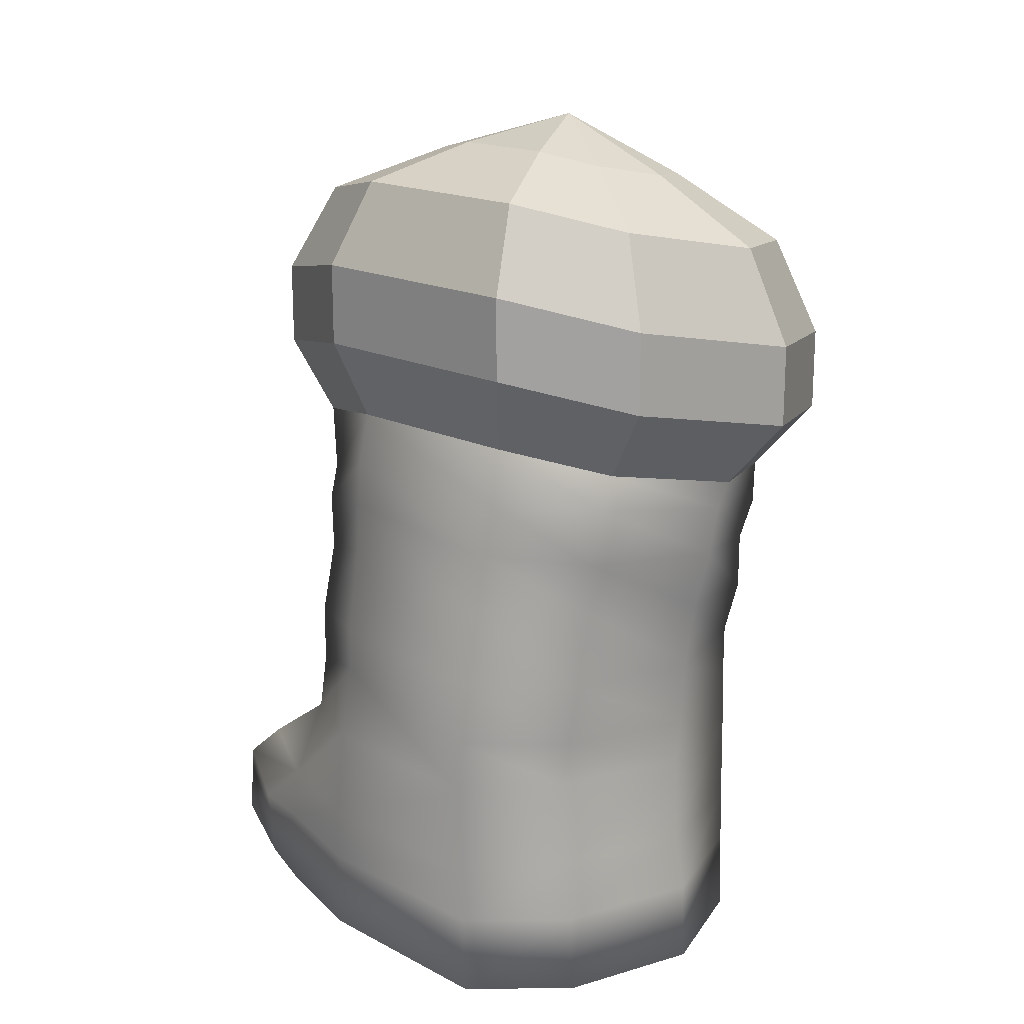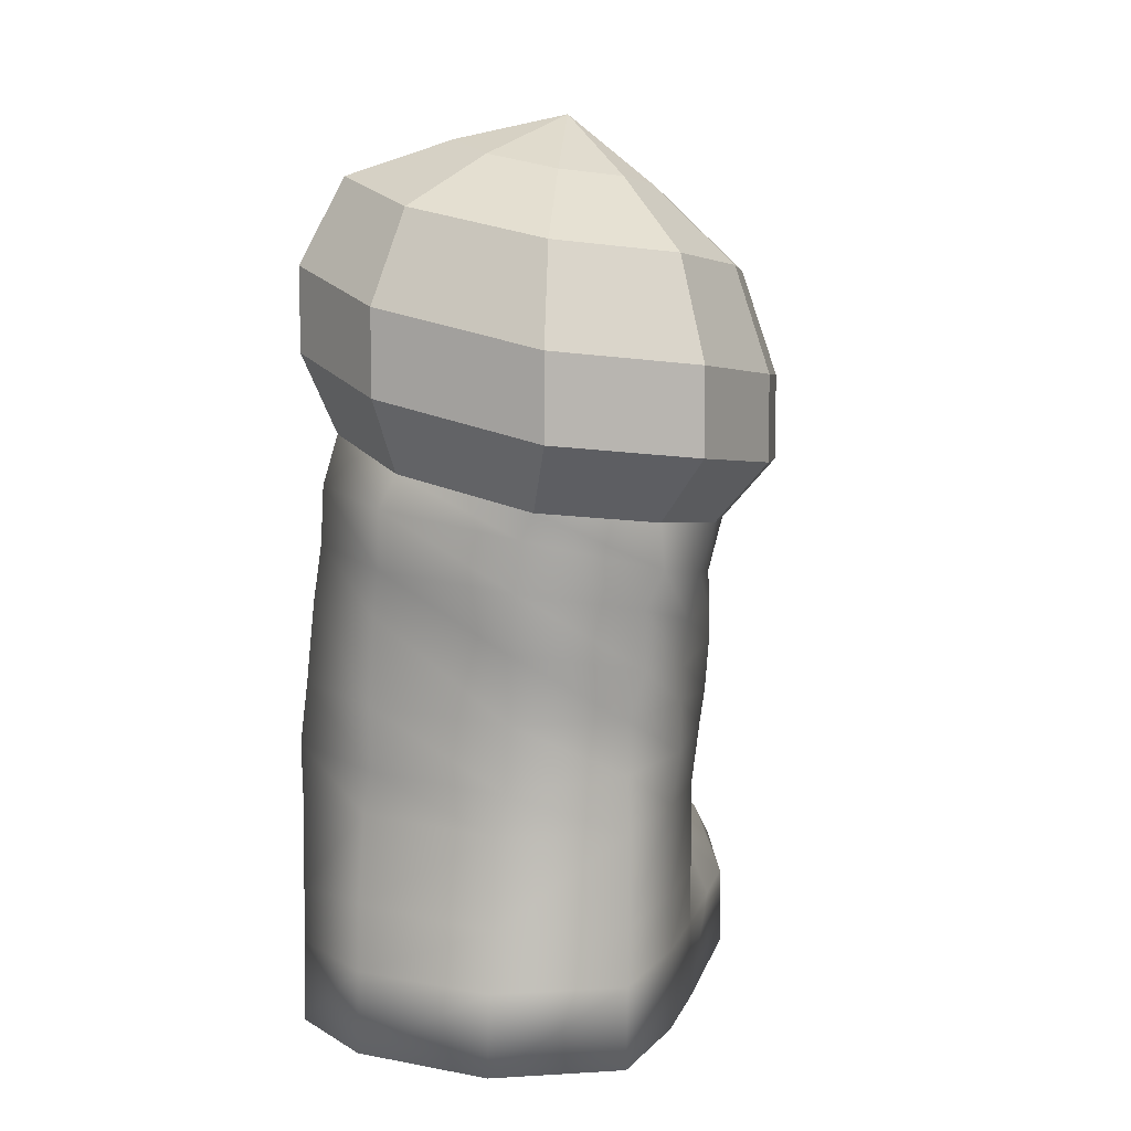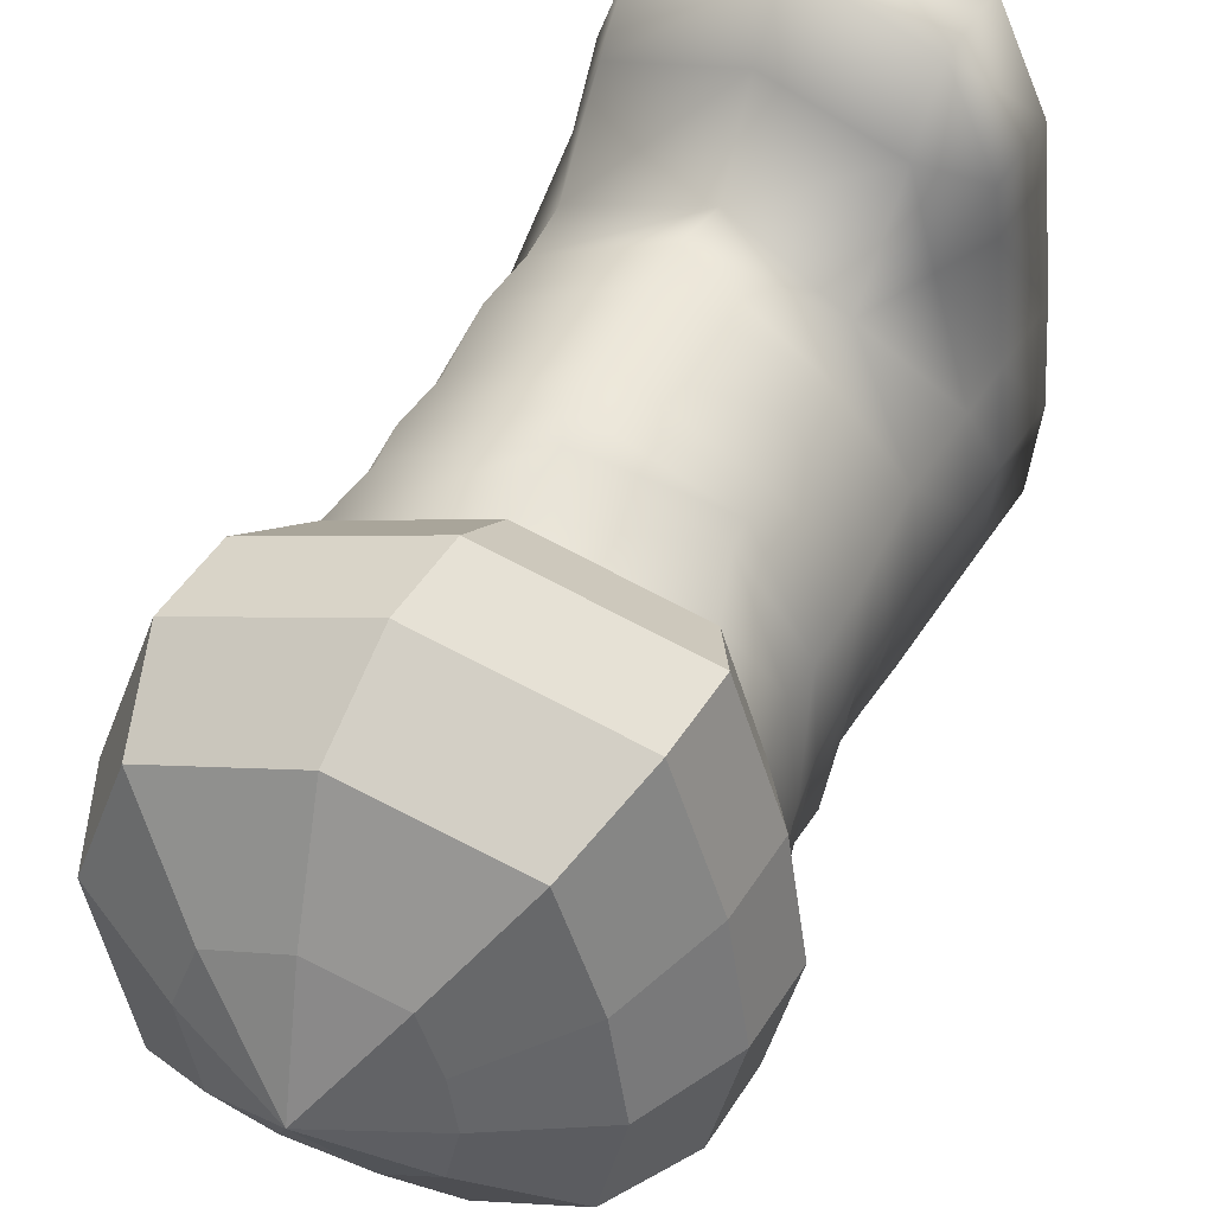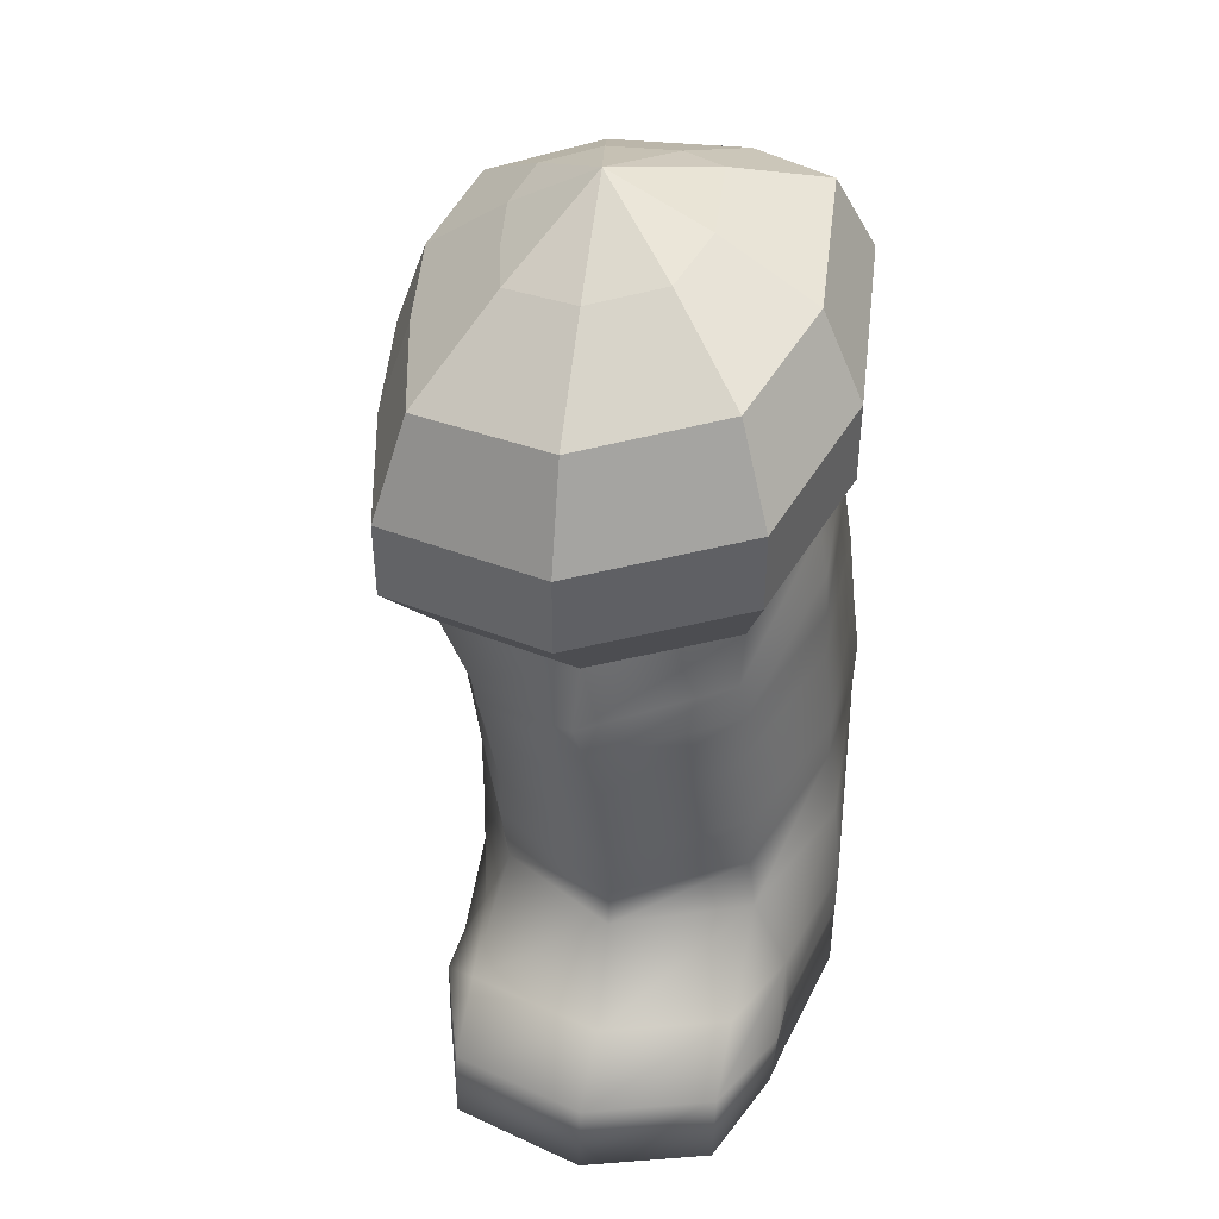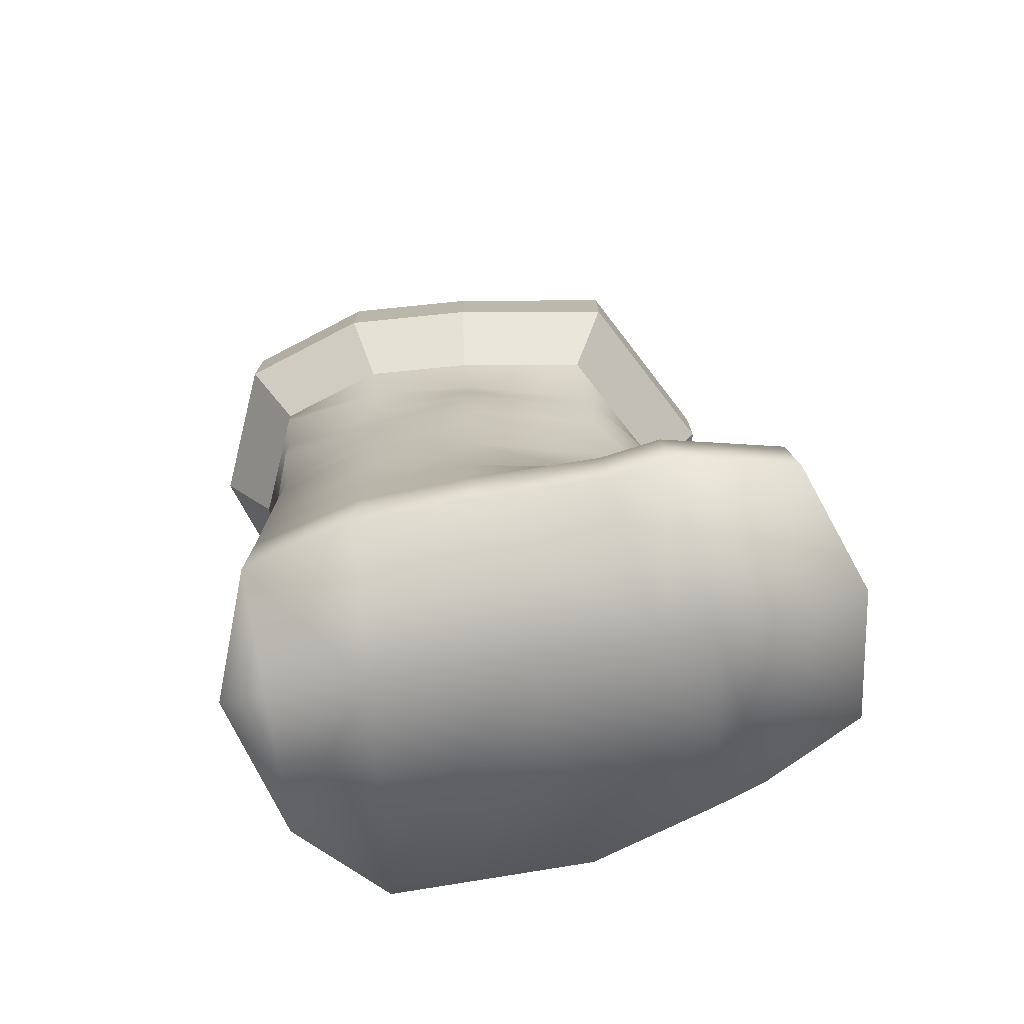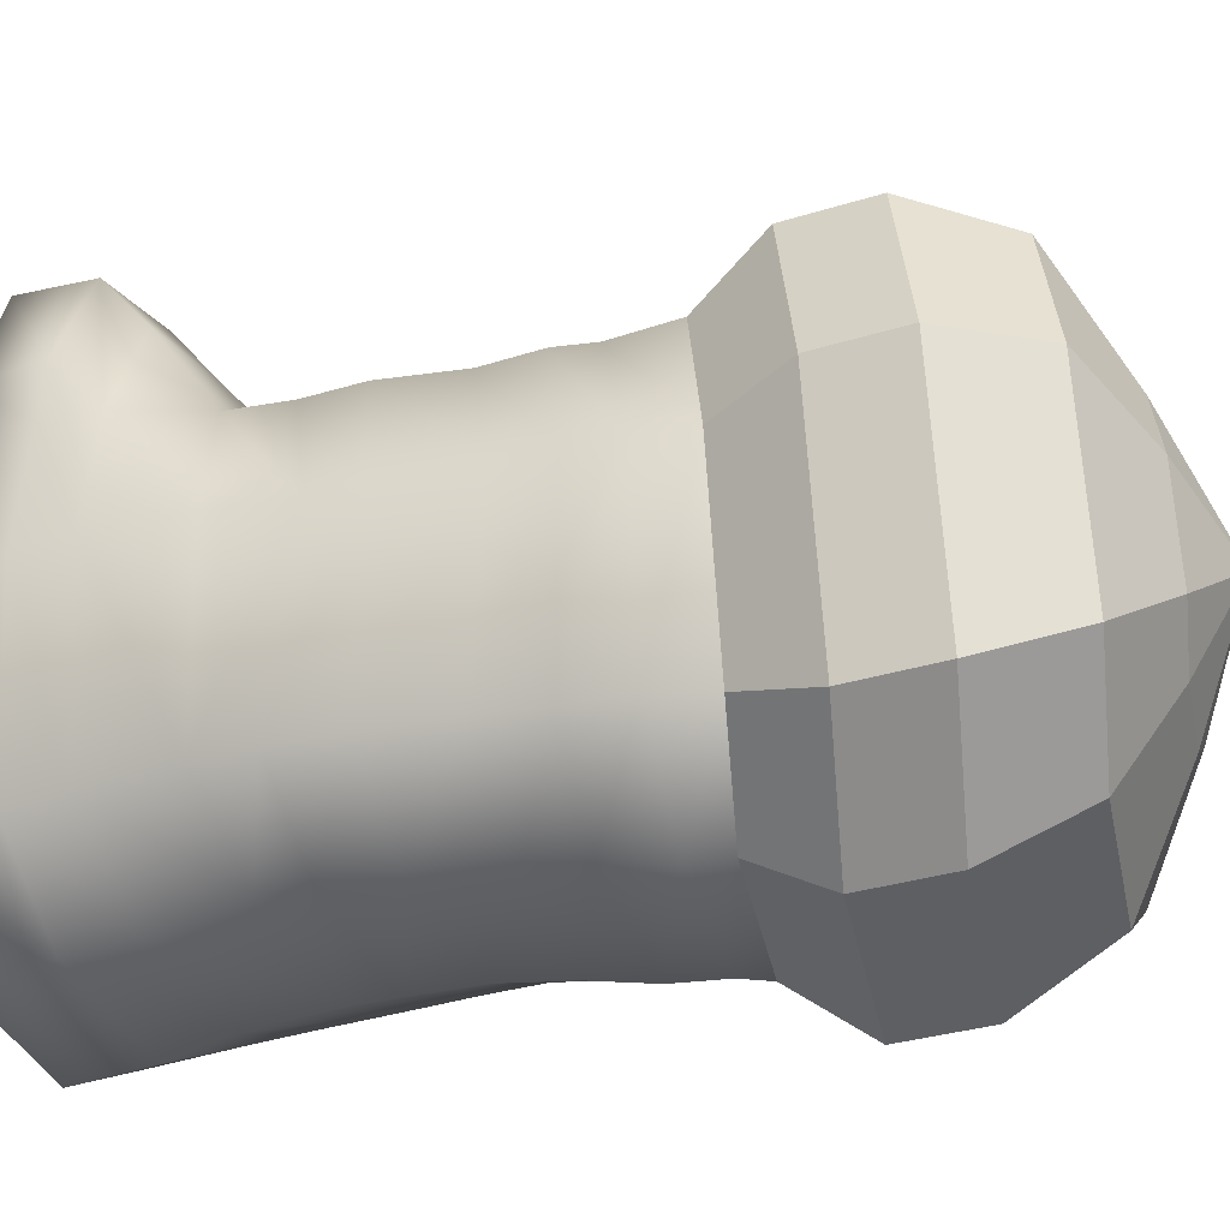
<metadata>
{"format":"obj","ext":"obj","renderer":"f3d","projection":"perspective","resolution":1024,"background":"white","views":[{"elev":17.9,"azim":142.4,"up":"+Y"},{"elev":8.5,"azim":-160.2,"up":"+Y"},{"elev":50.0,"azim":-148.6,"up":"+Z"},{"elev":43.7,"azim":16.4,"up":"+Y"},{"elev":-75.1,"azim":-71.8,"up":"+Y"},{"elev":-32.6,"azim":113.4,"up":"+Z"}]}
</metadata>
<code>
v  -1.772 -6.857 0.7063
v  -0.8085 -7.138 2.414
v  -0.9304 -6.32 2.393
v  -1.885 -5.985 0.6973
v  0.7993 -7.208 3.132
v  0.8394 -6.429 3.225
v  2.609 -7.027 2.416
v  2.503 -6.226 2.396
v  3.304 -6.758 0.7079
v  3.144 -5.73 0.6975
v  -0.9147 -5.663 2.379
v  -1.957 -5.491 0.6917
v  0.7815 -5.734 3.256
v  2.518 -5.422 2.378
v  3.146 -5.089 0.6902
v  -1.075 -4.802 2.363
v  -2.017 -4.764 0.6827
v  0.647 -4.627 3.299
v  2.318 -4.389 2.359
v  2.982 -3.909 0.6748
v  -1.202 -4.308 2.355
v  -2.018 -4.344 0.6772
v  0.5635 -3.913 3.32
v  2.345 -3.59 2.348
v  2.96 -3.186 0.6644
v  -1.255 -3.934 2.35
v  -1.999 -3.823 0.6699
v  0.3763 -3.516 3.246
v  2.233 -3.083 2.342
v  2.917 -2.553 0.6545
v  -1.643 -3.033 2.34
v  -2.196 -3.07 0.6584
v  0.4149 -2.615 3.035
v  2.278 -2.182 2.334
v  2.775 -1.842 0.6426
v  2.989 -6.864 -1.845
v  3.013 -6.091 -1.841
v  2.901 -5.243 -1.845
v  2.775 -4.134 -1.861
v  2.641 -3.339 -1.881
v  2.586 -2.552 -1.907
v  2.349 -1.853 -1.937
v  1.74 -6.799 -2.594
v  1.611 -6.211 -2.628
v  1.56 -5.303 -2.769
v  1.525 -4.134 -2.686
v  1.391 -3.509 -2.81
v  1.315 -2.7 -2.94
v  1.099 -2.242 -2.869
v  -0.2197 -6.863 -2.859
v  -0.3478 -6.312 -2.804
v  -0.399 -5.404 -2.813
v  -0.4345 -4.463 -2.947
v  -0.5799 -3.657 -3.077
v  -0.6775 -2.985 -3.106
v  -0.8596 -2.63 -3.125
v  -1.806 -6.864 -2.18
v  -1.782 -6.09 -2.178
v  -1.782 -5.362 -2.182
v  -2.02 -4.705 -2.192
v  -2.006 -3.927 -2.21
v  -2.264 -3.406 -2.195
v  -2.229 -2.796 -2.25
v  -1.932 -6.811 -0.7011
v  -2.03 -6.076 -0.7028
v  -2.042 -5.385 -0.7077
v  -2.073 -4.903 -0.713
v  -2.142 -4.279 -0.7223
v  -2.288 -3.626 -0.7348
v  -2.49 -2.969 -0.7505
v  -1.186 -8.176 2.402
v  -0.8741 -8.018 3.885
v  0.9627 -8.088 4.213
v  2.651 -7.906 3.7
v  3.092 -8.071 2.401
v  3.43 -7.999 0.7182
v  2.989 -8.102 -1.865
v  1.739 -7.956 -2.794
v  -0.2197 -8.101 -2.922
v  -1.806 -8.101 -2.2
v  -1.931 -8.05 -0.7063
v  -1.771 -8.097 0.7168
v  -0.8485 -8.672 4.735
v  0.9842 -8.743 5.072
v  2.681 -8.569 4.524
v  -1.483 -8.826 3.227
v  -0.8464 -9.764 4.817
v  0.9833 -9.837 5.163
v  2.679 -9.652 4.627
v  -1.481 -9.929 3.28
v  0.9353 -9.812 3.193
v  3.114 -9.746 3.178
v  3.193 -8.741 3.182
v  3.163 -8.811 2.424
v  -1.52 -8.948 2.426
v  -1.77 -8.874 0.7222
v  3.429 -8.776 0.7233
v  2.989 -8.877 -1.887
v  1.739 -8.876 -2.827
v  -0.2197 -8.876 -3.092
v  -1.806 -8.876 -2.221
v  -1.931 -8.826 -0.7147
v  3.161 -9.926 2.463
v  -1.518 -10.06 2.464
v  -1.77 -9.986 0.7281
v  3.428 -9.887 0.7289
v  2.989 -9.985 -1.928
v  1.739 -9.983 -2.883
v  -0.2197 -9.983 -3.15
v  -1.806 -9.984 -2.265
v  -1.931 -9.934 -0.7337
v  -0.1157 -9.963 -2.564
v  0.1214 -9.922 -1.238
v  0.8057 -9.826 2.502
v  0.4796 -9.868 0.737
v  -2.2 -2.217 2.903
v  -2.876 -2.262 0.8477
v  0.3155 -1.706 3.753
v  2.594 -1.177 2.896
v  3.2 -0.76 0.8283
v  2.68 -0.7743 -2.325
v  1.153 -1.25 -3.464
v  -1.243 -1.724 -3.778
v  -2.917 -1.927 -2.708
v  -3.236 -2.138 -0.8747
v  -2.2 -1.085 2.903
v  -2.876 -1.131 0.8477
v  0.3155 -0.574 3.753
v  2.594 -0.045 2.896
v  3.2 0.3716 0.8283
v  2.68 0.3573 -2.325
v  1.153 -0.1184 -3.464
v  -1.243 -0.5923 -3.778
v  -2.917 -0.7949 -2.708
v  -3.236 -1.006 -0.8747
v  -1.871 0.3046 2.38
v  -2.433 0.2668 0.6721
v  0.2196 0.7295 3.087
v  2.113 1.169 2.375
v  2.617 1.515 0.656
v  2.185 1.504 -1.965
v  0.9151 1.108 -2.912
v  -1.075 0.7143 -3.172
v  -2.467 0.5459 -2.283
v  -2.732 0.3702 -0.7595
v  -1.088 1.371 1.135
v  -1.377 1.351 0.2537
v  -0.0092 1.59 1.5
v  0.9676 1.817 1.132
v  1.228 1.996 0.2454
v  1.004 1.989 -1.107
v  0.3497 1.786 -1.595
v  -0.6772 1.582 -1.73
v  -1.395 1.495 -1.271
v  -1.532 1.405 -0.4848
v  -0.2529 2.331 -0.1922
o police_leftleg
g police_leftleg
f 1 2 3
f 3 4 1
f 2 5 6
f 6 3 2
f 5 7 8
f 8 6 5
f 7 9 10
f 10 8 7
f 4 3 11
f 11 12 4
f 3 6 13
f 13 11 3
f 6 8 14
f 14 13 6
f 8 10 15
f 15 14 8
f 12 11 16
f 16 17 12
f 11 13 18
f 18 16 11
f 13 14 19
f 19 18 13
f 14 15 20
f 20 19 14
f 17 16 21
f 21 22 17
f 16 18 23
f 23 21 16
f 18 19 24
f 24 23 18
f 19 20 25
f 25 24 19
f 22 21 26
f 26 27 22
f 21 23 28
f 28 26 21
f 23 24 29
f 29 28 23
f 24 25 30
f 30 29 24
f 27 26 31
f 31 32 27
f 26 28 33
f 33 31 26
f 28 29 34
f 34 33 28
f 29 30 35
f 35 34 29
f 10 9 36
f 36 37 10
f 15 10 37
f 37 38 15
f 20 15 38
f 38 39 20
f 25 20 39
f 39 40 25
f 30 25 40
f 40 41 30
f 35 30 41
f 41 42 35
f 37 36 43
f 43 44 37
f 38 37 44
f 44 45 38
f 39 38 45
f 45 46 39
f 40 39 46
f 46 47 40
f 41 40 47
f 47 48 41
f 42 41 48
f 48 49 42
f 44 43 50
f 50 51 44
f 45 44 51
f 51 52 45
f 46 45 52
f 52 53 46
f 47 46 53
f 53 54 47
f 48 47 54
f 54 55 48
f 49 48 55
f 55 56 49
f 51 50 57
f 57 58 51
f 52 51 58
f 58 59 52
f 53 52 59
f 59 60 53
f 54 53 60
f 60 61 54
f 55 54 61
f 61 62 55
f 62 63 56
f 56 55 62
f 58 57 64
f 64 65 58
f 59 58 65
f 65 66 59
f 60 59 66
f 66 67 60
f 61 60 67
f 67 68 61
f 62 61 68
f 68 69 62
f 69 70 63
f 63 62 69
f 65 64 1
f 1 4 65
f 66 65 4
f 4 12 66
f 67 66 12
f 12 17 67
f 68 67 17
f 17 22 68
f 69 68 22
f 22 27 69
f 70 69 27
f 27 32 70
f 2 71 72
f 5 2 72
f 72 73 5
f 7 5 73
f 73 74 7
f 9 7 75
f 75 76 9
f 36 9 76
f 76 77 36
f 43 36 77
f 77 78 43
f 50 43 78
f 78 79 50
f 57 50 79
f 79 80 57
f 64 57 80
f 80 81 64
f 1 64 81
f 81 82 1
f 7 74 75
f 2 1 82
f 82 71 2
f 73 72 83
f 83 84 73
f 74 73 84
f 84 85 74
f 72 71 86
f 86 83 72
f 84 83 87
f 87 88 84
f 85 84 88
f 88 89 85
f 83 86 90
f 90 87 83
f 88 87 90
f 90 91 88
f 89 88 91
f 91 92 89
f 75 74 85
f 85 93 75
f 89 92 93
f 93 85 89
f 75 93 94
f 86 71 95
f 71 82 96
f 96 95 71
f 77 76 97
f 97 98 77
f 78 77 98
f 98 99 78
f 79 78 99
f 99 100 79
f 80 79 100
f 100 101 80
f 81 80 101
f 101 102 81
f 82 81 102
f 102 96 82
f 76 75 94
f 94 97 76
f 94 93 92
f 92 103 94
f 86 95 104
f 104 90 86
f 95 96 105
f 105 104 95
f 98 97 106
f 106 107 98
f 99 98 107
f 107 108 99
f 100 99 108
f 108 109 100
f 101 100 109
f 109 110 101
f 102 101 110
f 110 111 102
f 96 102 111
f 111 105 96
f 97 94 103
f 103 106 97
f 110 112 113
f 113 111 110
f 108 107 113
f 113 112 108
f 103 92 91
f 91 114 103
f 114 91 90
f 90 104 114
f 103 114 115
f 115 106 103
f 105 115 114
f 114 104 105
f 107 106 115
f 115 113 107
f 113 115 105
f 105 111 113
f 110 109 112
f 112 109 108
f 32 31 116
f 116 117 32
f 31 33 118
f 118 116 31
f 33 34 119
f 119 118 33
f 34 35 120
f 120 119 34
f 35 42 121
f 121 120 35
f 42 49 122
f 122 121 42
f 49 56 123
f 123 122 49
f 56 63 124
f 124 123 56
f 63 70 125
f 125 124 63
f 70 32 117
f 117 125 70
f 117 116 126
f 126 127 117
f 116 118 128
f 128 126 116
f 118 119 129
f 129 128 118
f 119 120 130
f 130 129 119
f 120 121 131
f 131 130 120
f 121 122 132
f 132 131 121
f 122 123 133
f 133 132 122
f 123 124 134
f 134 133 123
f 124 125 135
f 135 134 124
f 125 117 127
f 127 135 125
f 127 126 136
f 136 137 127
f 126 128 138
f 138 136 126
f 128 129 139
f 139 138 128
f 129 130 140
f 140 139 129
f 130 131 141
f 141 140 130
f 131 132 142
f 142 141 131
f 132 133 143
f 143 142 132
f 133 134 144
f 144 143 133
f 134 135 145
f 145 144 134
f 135 127 137
f 137 145 135
f 137 136 146
f 146 147 137
f 136 138 148
f 148 146 136
f 138 139 149
f 149 148 138
f 139 140 150
f 150 149 139
f 140 141 151
f 151 150 140
f 141 142 152
f 152 151 141
f 142 143 153
f 153 152 142
f 143 144 154
f 154 153 143
f 144 145 155
f 155 154 144
f 145 137 147
f 147 155 145
f 147 146 156
f 146 148 156
f 148 149 156
f 149 150 156
f 150 151 156
f 151 152 156
f 152 153 156
f 153 154 156
f 154 155 156
f 155 147 156

</code>
